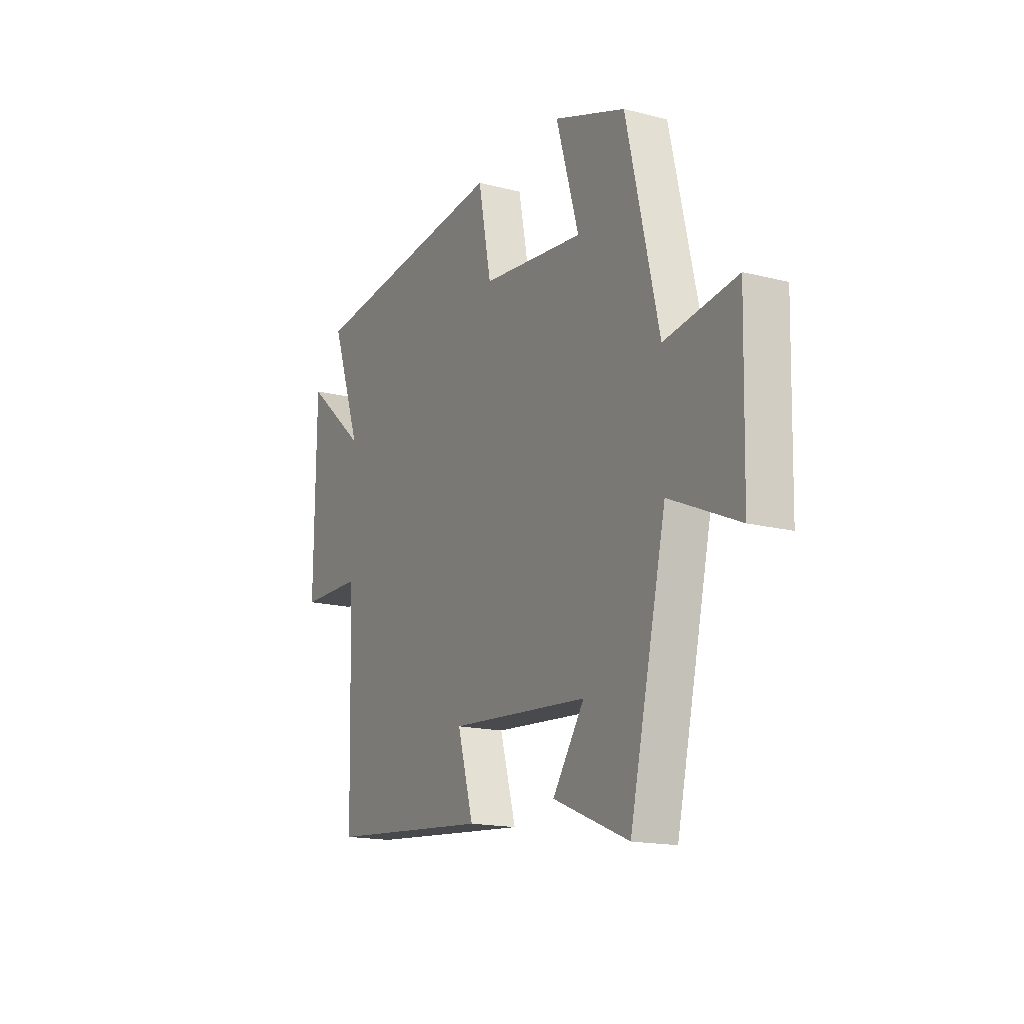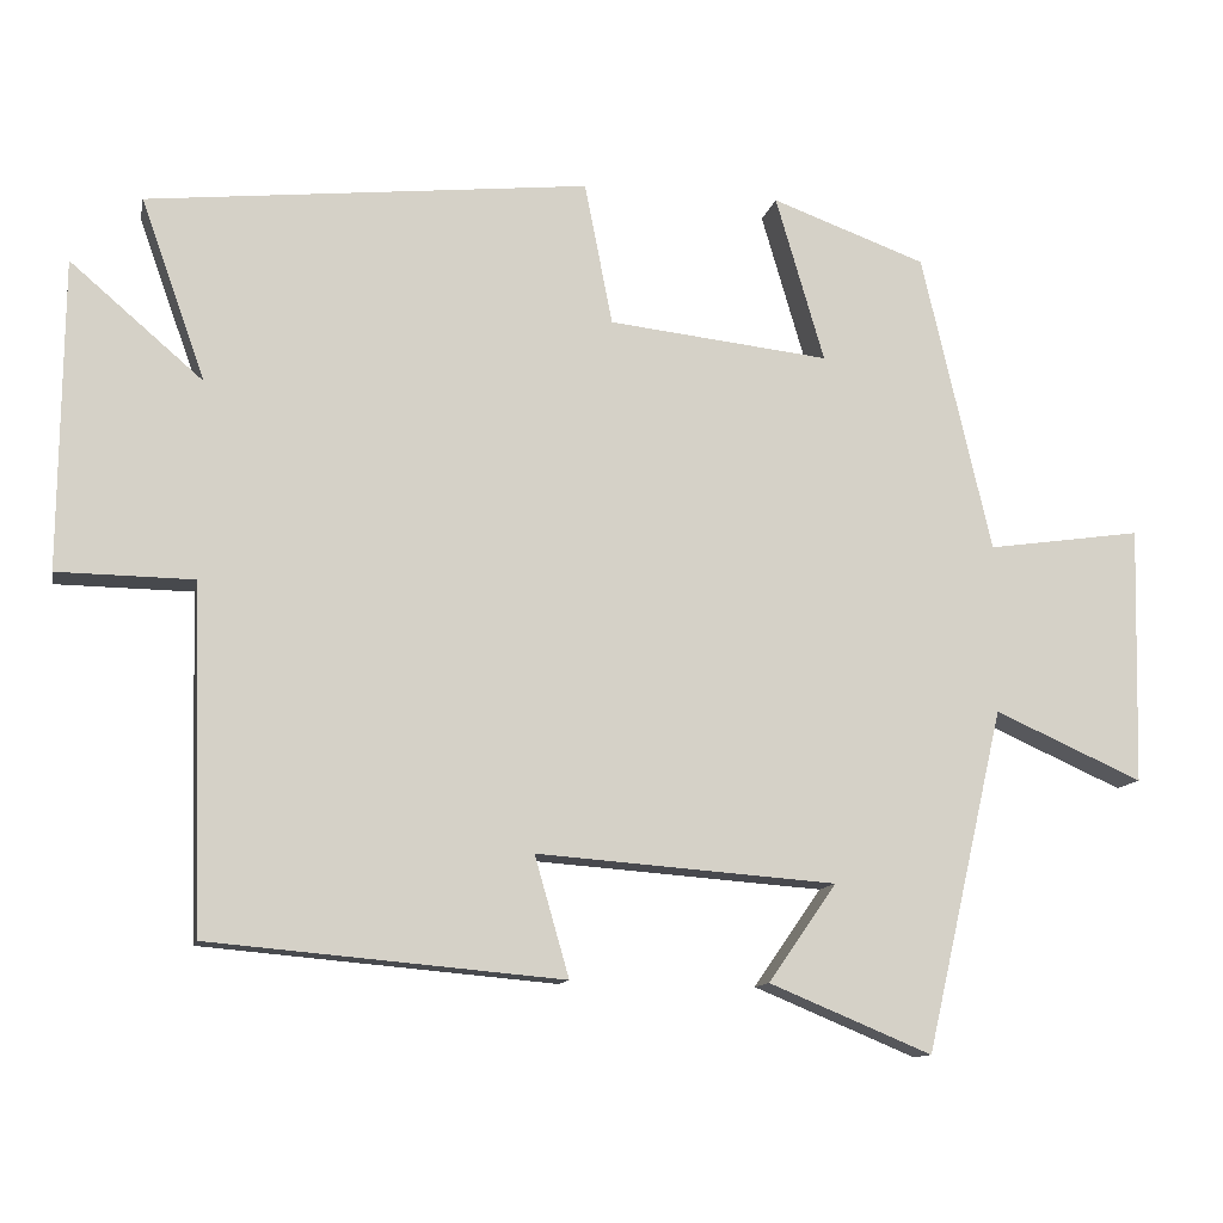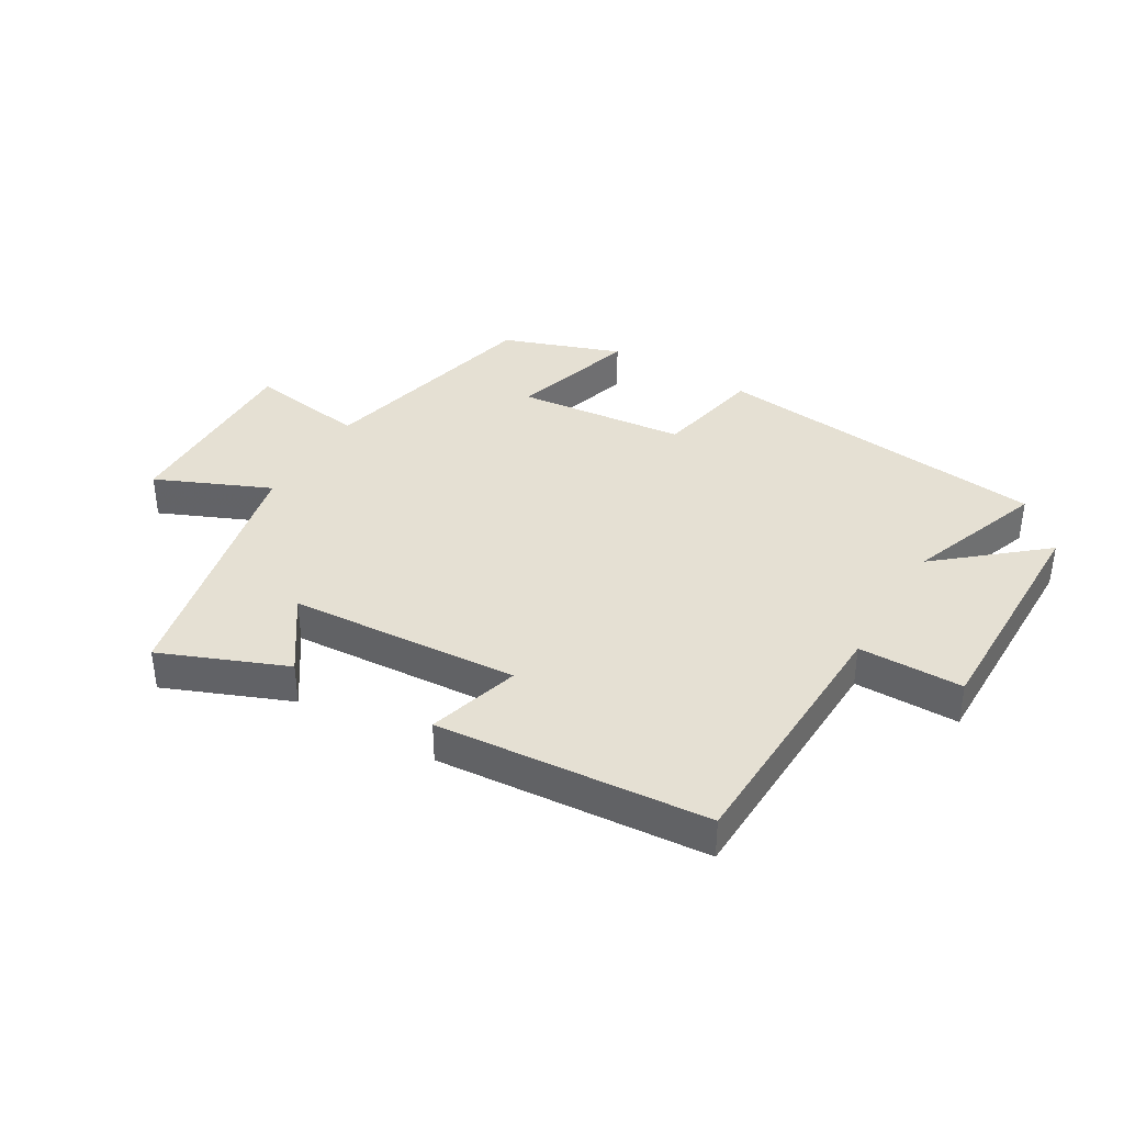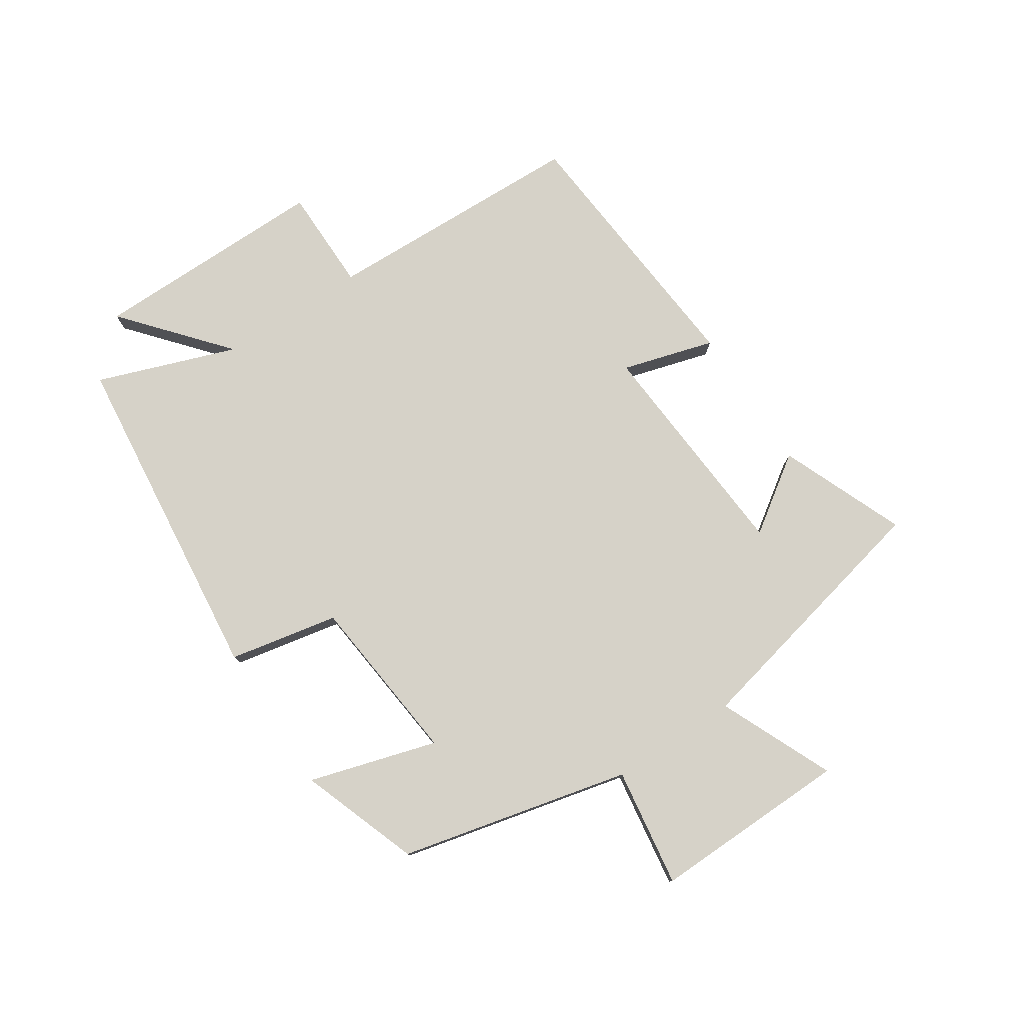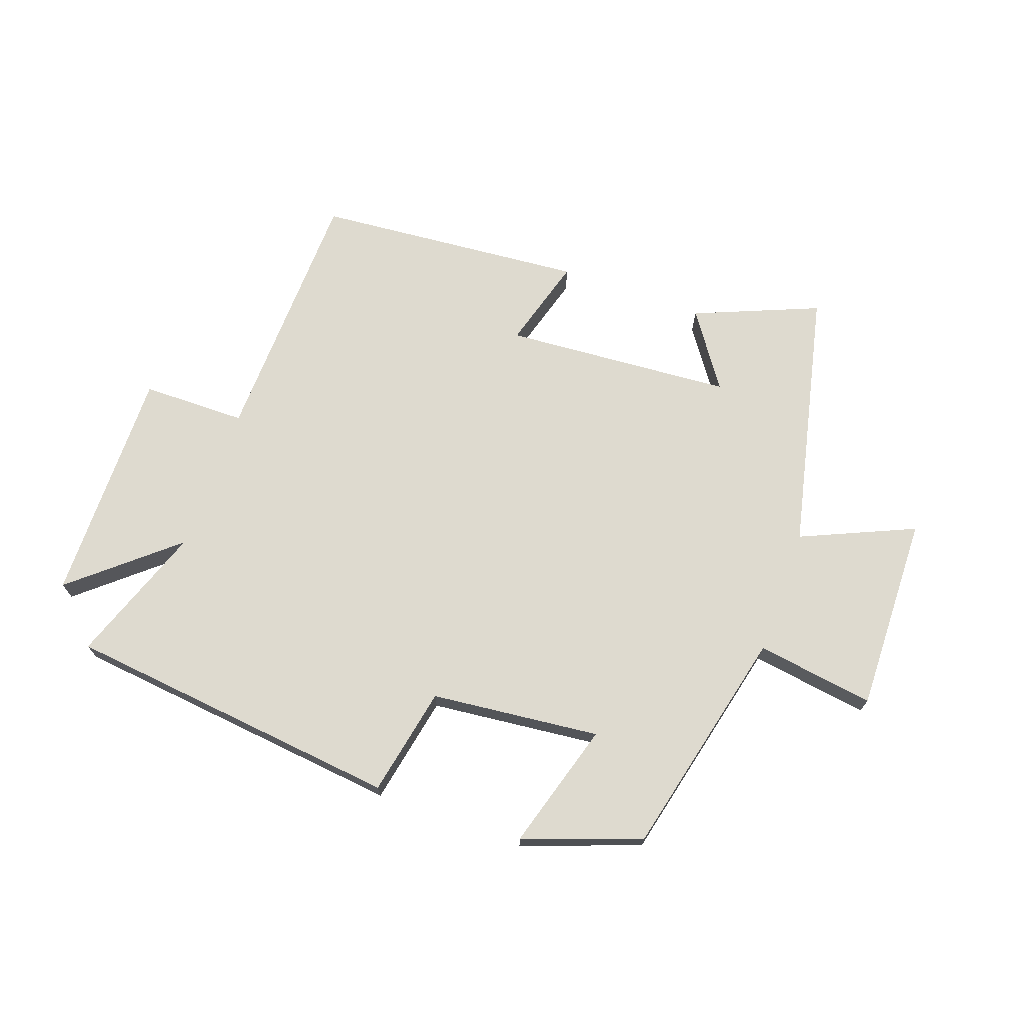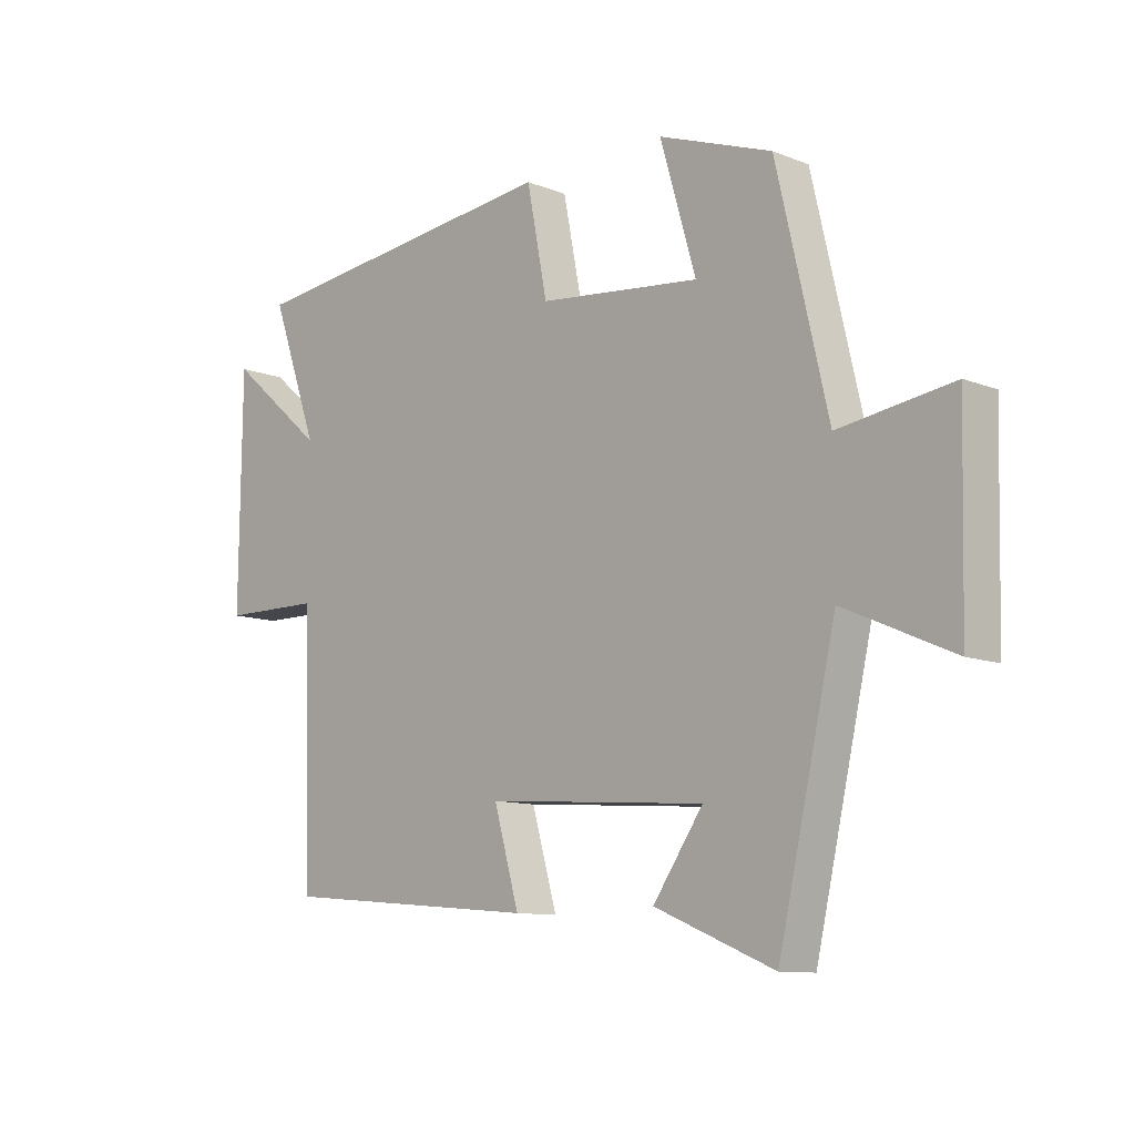
<metadata>
{"format":"obj","ext":"obj","renderer":"f3d","projection":"perspective","resolution":1024,"background":"white","views":[{"elev":-16.6,"azim":62.4,"up":"+Z"},{"elev":-11.8,"azim":-11.7,"up":"+Z"},{"elev":38.1,"azim":-149.0,"up":"+Y"},{"elev":77.9,"azim":56.8,"up":"+Y"},{"elev":71.0,"azim":19.8,"up":"+Y"},{"elev":-10.6,"azim":45.5,"up":"+Z"}]}
</metadata>
<code>
v 0.402 0.07 -0.584
v 0.199 0.07 -0.5
v 0.284 0.07 -0.378
v -0.09 0.07 -0.35
v -0.047 0.07 -0.5
v -0.488 0.07 -0.461
v -0.5 0.07 -0.032
v -0.67 0.07 -0.03
v -0.666 0.07 0.356
v -0.5 0.07 0.214
v -0.581 0.07 0.441
v -0.03 0.07 0.5
v 0.005 0.07 0.322
v 0.281 0.07 0.292
v 0.22 0.07 0.5
v 0.413 0.07 0.43
v 0.5 0.07 0.055
v 0.693 0.07 0.083
v 0.685 0.07 -0.239
v 0.5 0.07 -0.157
v 0.402 0 -0.584
v 0.199 0 -0.5
v 0.284 0 -0.378
v -0.09 0 -0.35
v -0.047 0 -0.5
v -0.488 0 -0.461
v -0.5 0 -0.032
v -0.67 0 -0.03
v -0.666 0 0.356
v -0.5 0 0.214
v -0.581 0 0.441
v -0.03 0 0.5
v 0.005 0 0.322
v 0.281 0 0.292
v 0.22 0 0.5
v 0.413 0 0.43
v 0.5 0 0.055
v 0.693 0 0.083
v 0.685 0 -0.239
v 0.5 0 -0.157
f 17 18 19 20
f 16 17 20
f 15 16 20
f 14 15 20
f 13 14 20 1
f 10 11 12 13
f 7 8 9 10
f 6 7 10
f 5 6 10
f 4 5 10
f 3 4 10 13
f 1 2 3
f 1 3 13
f 40 39 38 37
f 40 37 36
f 40 36 35
f 40 35 34
f 21 40 34 33
f 33 32 31 30
f 30 29 28 27
f 30 27 26
f 30 26 25
f 30 25 24
f 33 30 24 23
f 23 22 21
f 33 23 21
f 1 21 22 2
f 2 22 23 3
f 3 23 24 4
f 4 24 25 5
f 5 25 26 6
f 6 26 27 7
f 7 27 28 8
f 8 28 29 9
f 9 29 30 10
f 10 30 31 11
f 11 31 32 12
f 12 32 33 13
f 13 33 34 14
f 14 34 35 15
f 15 35 36 16
f 16 36 37 17
f 17 37 38 18
f 18 38 39 19
f 19 39 40 20
f 20 40 21 1

</code>
